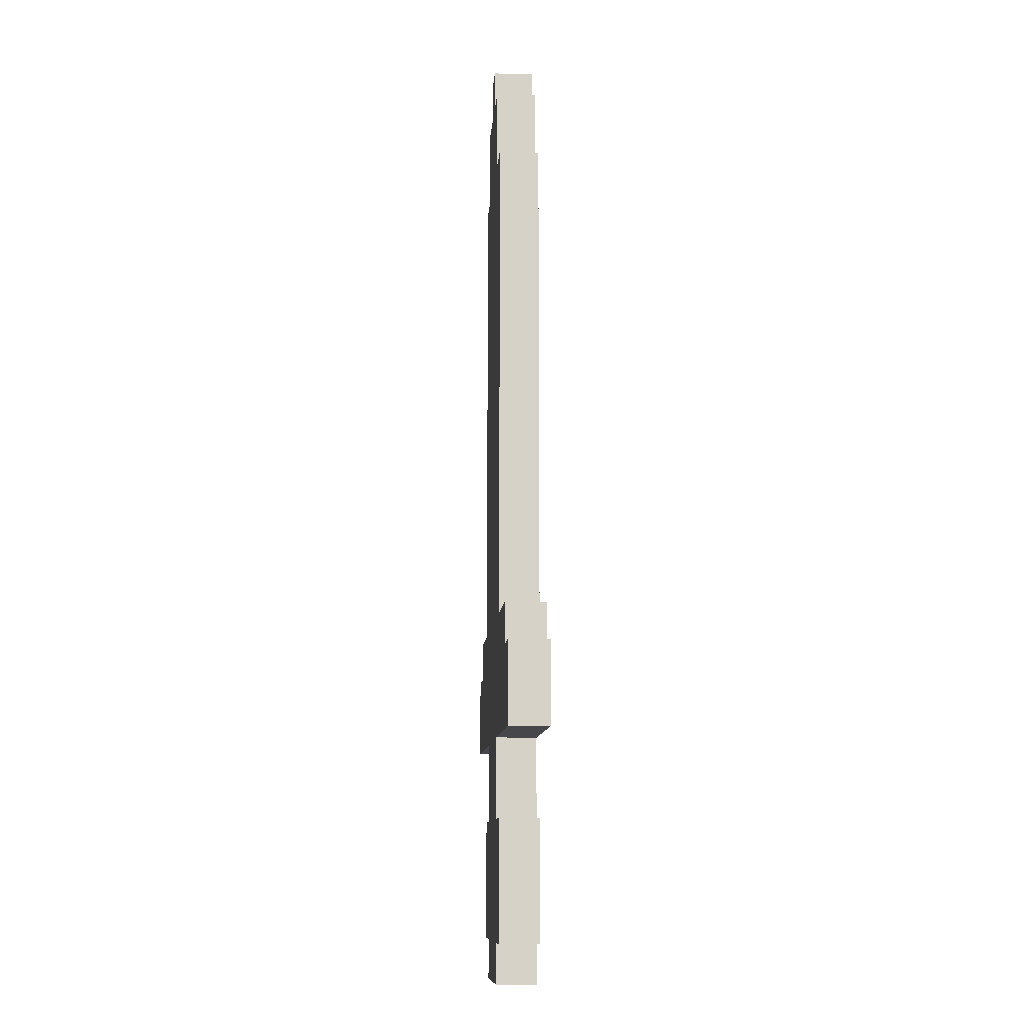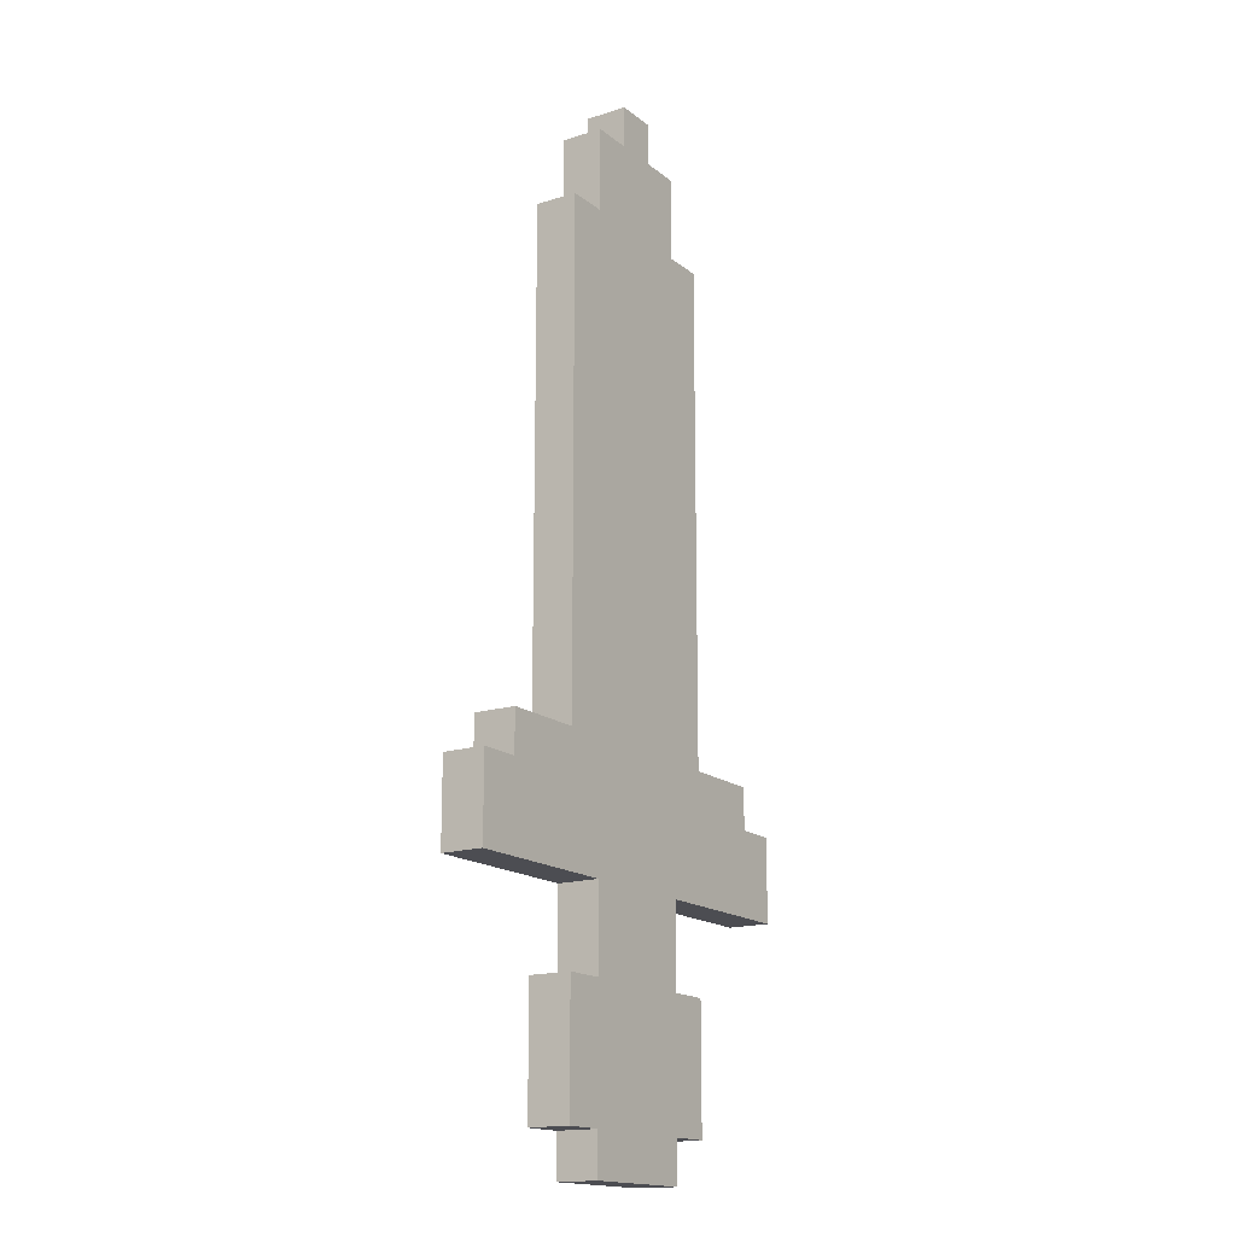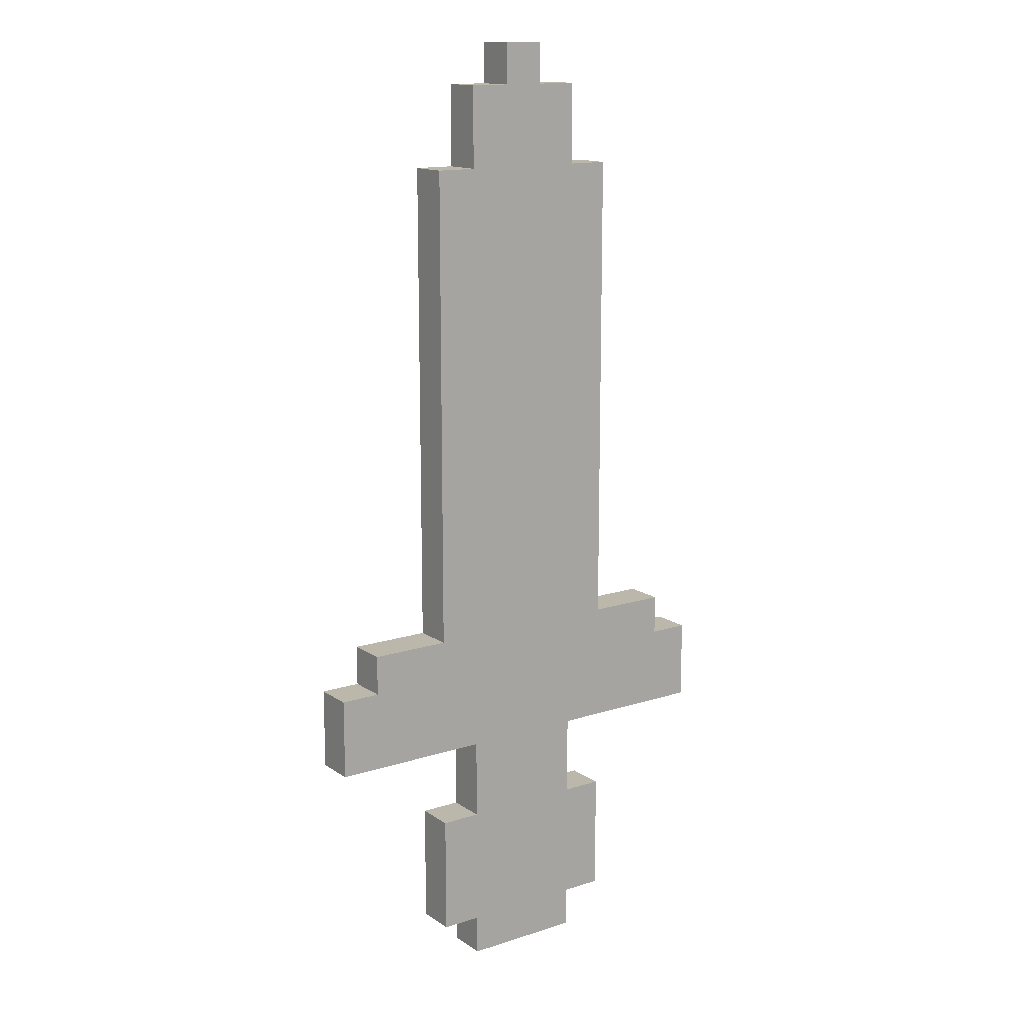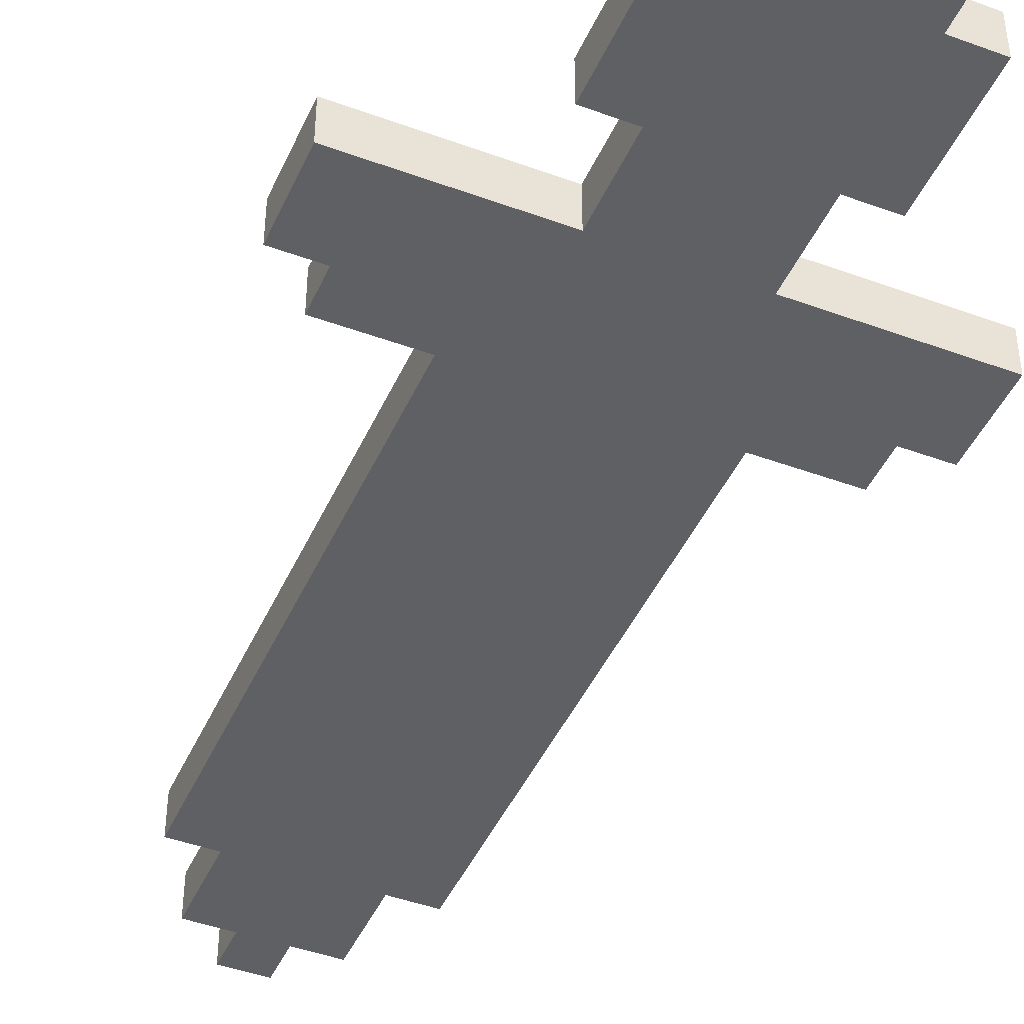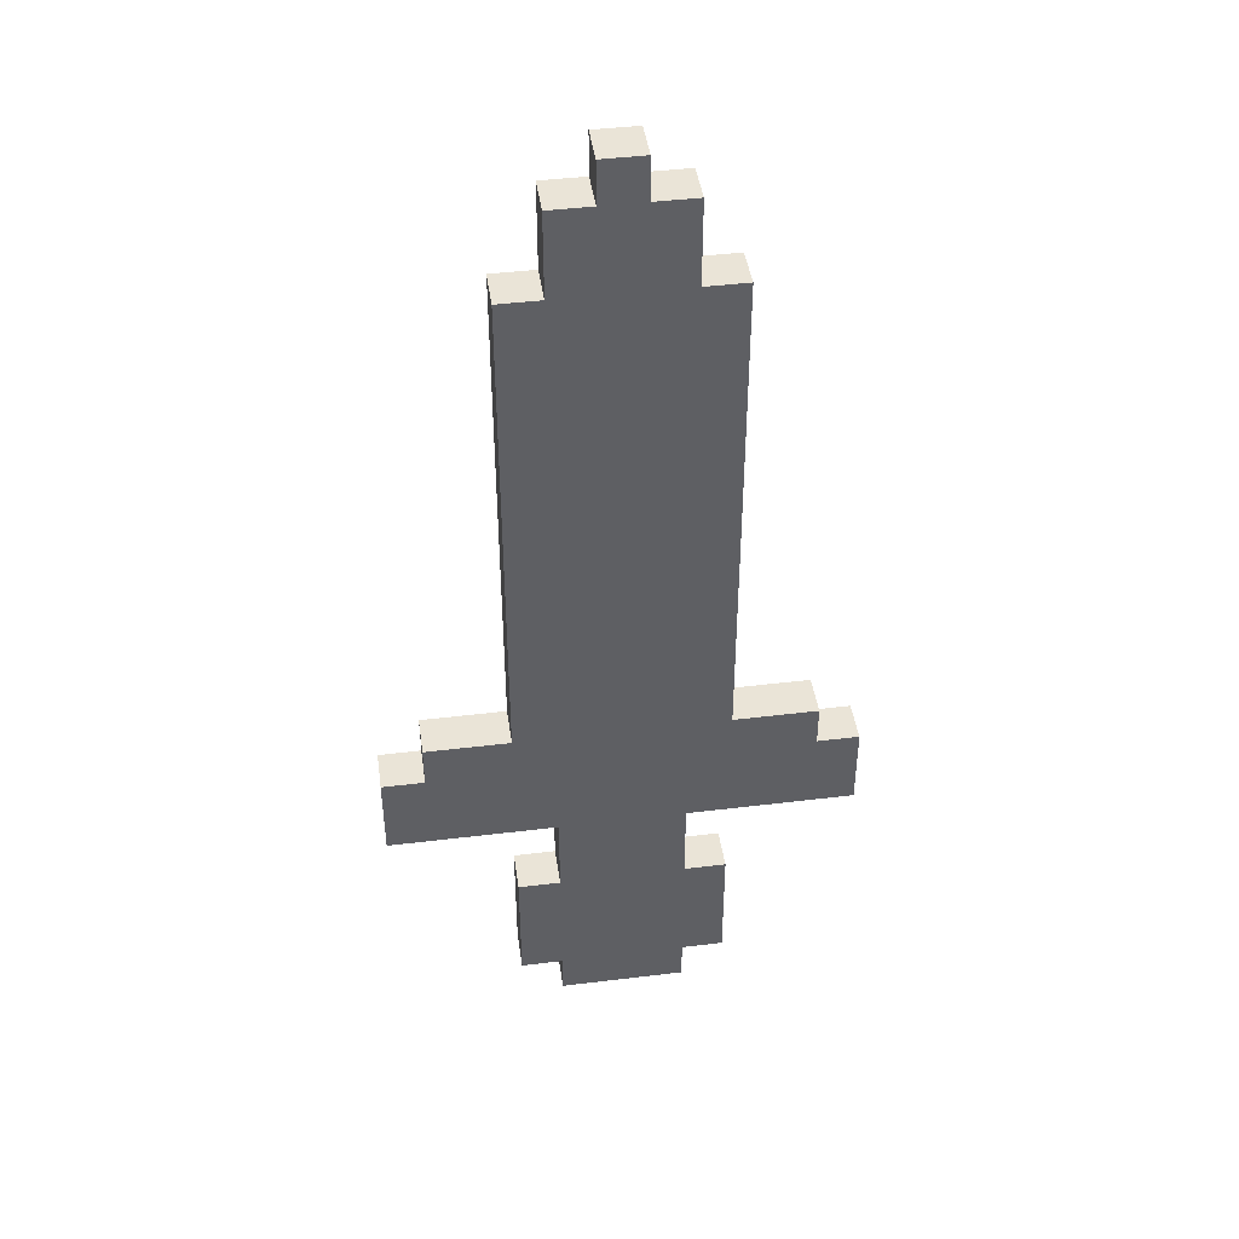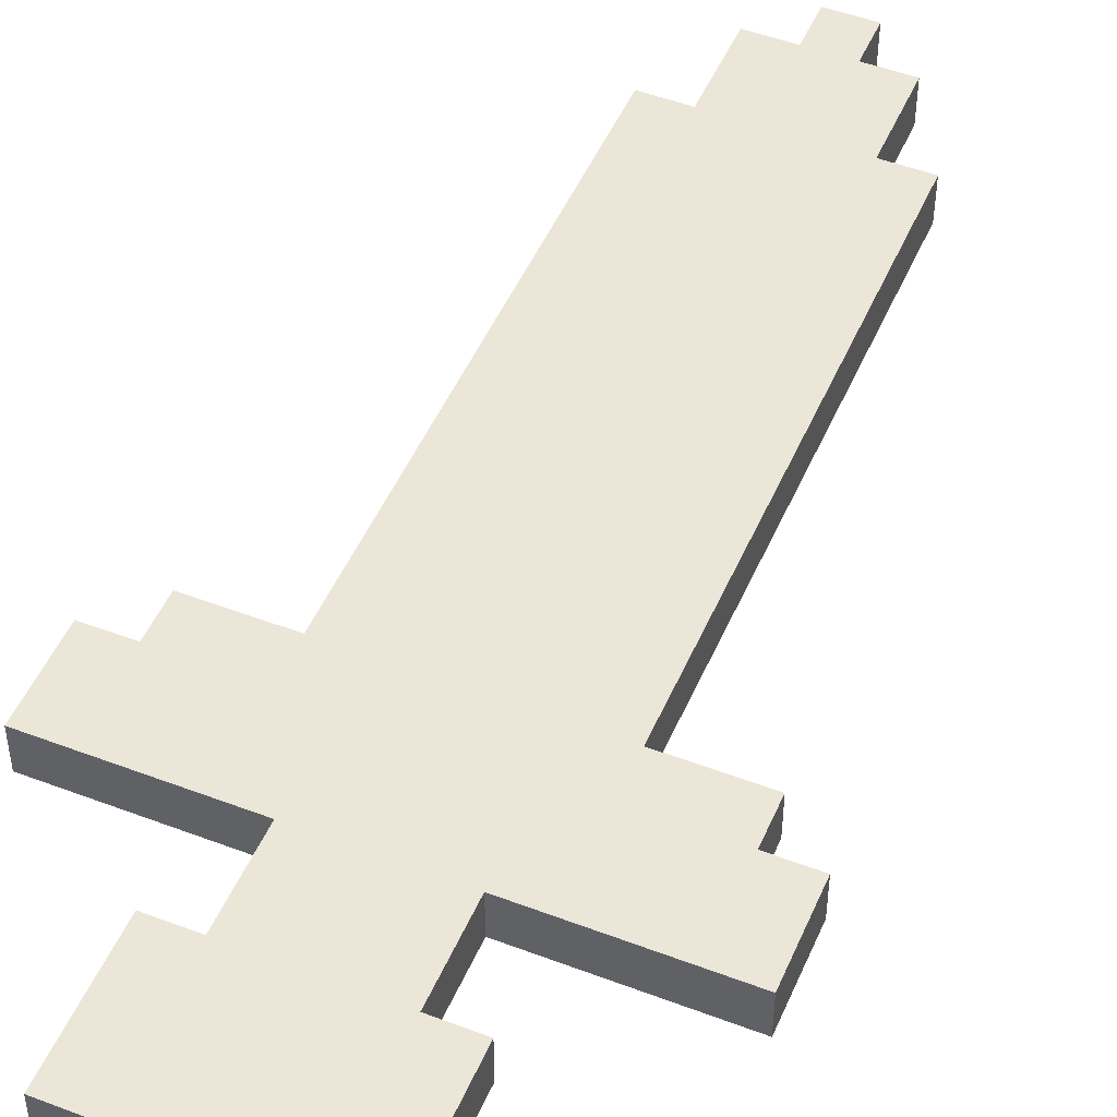
<metadata>
{"format":"obj","ext":"obj","renderer":"f3d","projection":"perspective","resolution":1024,"background":"white","views":[{"elev":-10.5,"azim":85.8,"up":"+Y"},{"elev":-16.4,"azim":123.0,"up":"+Y"},{"elev":14.4,"azim":-35.1,"up":"+Y"},{"elev":-44.5,"azim":-23.2,"up":"+Z"},{"elev":43.7,"azim":171.8,"up":"+Y"},{"elev":49.1,"azim":22.9,"up":"+Z"}]}
</metadata>
<code>
o
v 1.3 3 -2.6
v 1.3 3 -2.7
v 1.3 3.2 -2.6
v 1.3 3.2 -2.7
v 1.4 3.2 -2.6
v 1.4 3.2 -2.7
v 1.4 3.3 -2.6
v 1.4 3.3 -2.7
v 1.6 2.5 -2.6
v 1.6 2.5 -2.7
v 1.6 2.8 -2.6
v 1.6 2.8 -2.7
v 1.6 3.3 -2.6
v 1.6 3.3 -2.7
v 1.6 4.5 -2.6
v 1.6 4.5 -2.7
v 1.7 2.4 -2.6
v 1.7 2.4 -2.7
v 1.7 2.5 -2.6
v 1.7 2.5 -2.7
v 1.7 2.8 -2.6
v 1.7 2.8 -2.7
v 1.7 3 -2.6
v 1.7 3 -2.7
v 1.7 4.5 -2.6
v 1.7 4.5 -2.7
v 1.7 4.7 -2.6
v 1.7 4.7 -2.7
v 1.8 4.7 -2.6
v 1.8 4.7 -2.7
v 1.8 4.8 -2.6
v 1.8 4.8 -2.7
v 1.9 4.7 -2.6
v 1.9 4.7 -2.7
v 1.9 4.8 -2.6
v 1.9 4.8 -2.7
v 2 2.4 -2.6
v 2 2.4 -2.7
v 2 2.5 -2.6
v 2 2.5 -2.7
v 2 2.8 -2.6
v 2 2.8 -2.7
v 2 3 -2.6
v 2 3 -2.7
v 2 4.5 -2.6
v 2 4.5 -2.7
v 2 4.7 -2.6
v 2 4.7 -2.7
v 2.1 2.5 -2.6
v 2.1 2.5 -2.7
v 2.1 2.8 -2.6
v 2.1 2.8 -2.7
v 2.1 3.3 -2.6
v 2.1 3.3 -2.7
v 2.1 4.5 -2.6
v 2.1 4.5 -2.7
v 2.3 3.2 -2.6
v 2.3 3.2 -2.7
v 2.3 3.3 -2.6
v 2.3 3.3 -2.7
v 2.4 3 -2.6
v 2.4 3 -2.7
v 2.4 3.2 -2.6
v 2.4 3.2 -2.7
v 1.3 3 -2.6
v 1.3 3.2 -2.6
v 1.4 3.1 -2.6
v 1.4 3.2 -2.6
v 1.4 3.3 -2.6
v 1.6 2.5 -2.6
v 1.6 2.8 -2.6
v 1.6 3.1 -2.6
v 1.6 3.2 -2.6
v 1.6 3.3 -2.6
v 1.6 4.5 -2.6
v 1.7 2.4 -2.6
v 1.7 2.5 -2.6
v 1.7 2.6 -2.6
v 1.7 2.7 -2.6
v 1.7 2.8 -2.6
v 1.7 3 -2.6
v 1.7 3.2 -2.6
v 1.7 3.3 -2.6
v 1.7 4.5 -2.6
v 1.7 4.7 -2.6
v 1.8 2.5 -2.6
v 1.8 2.6 -2.6
v 1.8 2.7 -2.6
v 1.8 2.8 -2.6
v 1.8 2.9 -2.6
v 1.8 3 -2.6
v 1.8 3.1 -2.6
v 1.8 3.3 -2.6
v 1.8 4.5 -2.6
v 1.8 4.7 -2.6
v 1.8 4.8 -2.6
v 1.9 2.5 -2.6
v 1.9 2.6 -2.6
v 1.9 2.7 -2.6
v 1.9 2.8 -2.6
v 1.9 2.9 -2.6
v 1.9 3 -2.6
v 1.9 3.1 -2.6
v 1.9 3.3 -2.6
v 1.9 4.5 -2.6
v 1.9 4.7 -2.6
v 1.9 4.8 -2.6
v 2 2.4 -2.6
v 2 2.5 -2.6
v 2 2.6 -2.6
v 2 2.7 -2.6
v 2 2.8 -2.6
v 2 3 -2.6
v 2 3.2 -2.6
v 2 3.3 -2.6
v 2 4.5 -2.6
v 2 4.7 -2.6
v 2.1 2.5 -2.6
v 2.1 2.8 -2.6
v 2.1 3.1 -2.6
v 2.1 3.2 -2.6
v 2.1 3.3 -2.6
v 2.1 4.5 -2.6
v 2.3 3.1 -2.6
v 2.3 3.2 -2.6
v 2.3 3.3 -2.6
v 2.4 3 -2.6
v 2.4 3.2 -2.6
v 1.3 3 -2.7
v 1.3 3.2 -2.7
v 1.4 3.1 -2.7
v 1.4 3.2 -2.7
v 1.4 3.3 -2.7
v 1.6 2.5 -2.7
v 1.6 2.8 -2.7
v 1.6 3.1 -2.7
v 1.6 3.2 -2.7
v 1.6 3.3 -2.7
v 1.6 4.5 -2.7
v 1.7 2.4 -2.7
v 1.7 2.5 -2.7
v 1.7 2.6 -2.7
v 1.7 2.7 -2.7
v 1.7 2.8 -2.7
v 1.7 3 -2.7
v 1.7 3.2 -2.7
v 1.7 3.3 -2.7
v 1.7 4.5 -2.7
v 1.7 4.7 -2.7
v 1.8 2.5 -2.7
v 1.8 2.6 -2.7
v 1.8 2.7 -2.7
v 1.8 2.8 -2.7
v 1.8 2.9 -2.7
v 1.8 3 -2.7
v 1.8 3.1 -2.7
v 1.8 3.3 -2.7
v 1.8 4.5 -2.7
v 1.8 4.7 -2.7
v 1.8 4.8 -2.7
v 1.9 2.5 -2.7
v 1.9 2.6 -2.7
v 1.9 2.7 -2.7
v 1.9 2.8 -2.7
v 1.9 2.9 -2.7
v 1.9 3 -2.7
v 1.9 3.1 -2.7
v 1.9 3.3 -2.7
v 1.9 4.5 -2.7
v 1.9 4.7 -2.7
v 1.9 4.8 -2.7
v 2 2.4 -2.7
v 2 2.5 -2.7
v 2 2.6 -2.7
v 2 2.7 -2.7
v 2 2.8 -2.7
v 2 3 -2.7
v 2 3.2 -2.7
v 2 3.3 -2.7
v 2 4.5 -2.7
v 2 4.7 -2.7
v 2.1 2.5 -2.7
v 2.1 2.8 -2.7
v 2.1 3.1 -2.7
v 2.1 3.2 -2.7
v 2.1 3.3 -2.7
v 2.1 4.5 -2.7
v 2.3 3.1 -2.7
v 2.3 3.2 -2.7
v 2.3 3.3 -2.7
v 2.4 3 -2.7
v 2.4 3.2 -2.7
v 1.7 2.4 -2.6
v 2 2.4 -2.6
v 1.7 2.4 -2.7
v 2 2.4 -2.7
v 1.6 2.5 -2.6
v 1.7 2.5 -2.6
v 2 2.5 -2.6
v 2.1 2.5 -2.6
v 1.6 2.5 -2.7
v 1.7 2.5 -2.7
v 2 2.5 -2.7
v 2.1 2.5 -2.7
v 1.3 3 -2.6
v 1.7 3 -2.6
v 2 3 -2.6
v 2.4 3 -2.6
v 1.3 3 -2.7
v 1.7 3 -2.7
v 2 3 -2.7
v 2.4 3 -2.7
v 1.6 2.8 -2.6
v 1.7 2.8 -2.6
v 2 2.8 -2.6
v 2.1 2.8 -2.6
v 1.6 2.8 -2.7
v 1.7 2.8 -2.7
v 2 2.8 -2.7
v 2.1 2.8 -2.7
v 1.3 3.2 -2.6
v 1.4 3.2 -2.6
v 2.3 3.2 -2.6
v 2.4 3.2 -2.6
v 1.3 3.2 -2.7
v 1.4 3.2 -2.7
v 2.3 3.2 -2.7
v 2.4 3.2 -2.7
v 1.4 3.3 -2.6
v 1.6 3.3 -2.6
v 2.1 3.3 -2.6
v 2.3 3.3 -2.6
v 1.4 3.3 -2.7
v 1.6 3.3 -2.7
v 2.1 3.3 -2.7
v 2.3 3.3 -2.7
v 1.6 4.5 -2.6
v 1.7 4.5 -2.6
v 2 4.5 -2.6
v 2.1 4.5 -2.6
v 1.6 4.5 -2.7
v 1.7 4.5 -2.7
v 2 4.5 -2.7
v 2.1 4.5 -2.7
v 1.7 4.7 -2.6
v 1.8 4.7 -2.6
v 1.9 4.7 -2.6
v 2 4.7 -2.6
v 1.7 4.7 -2.7
v 1.8 4.7 -2.7
v 1.9 4.7 -2.7
v 2 4.7 -2.7
v 1.8 4.8 -2.6
v 1.9 4.8 -2.6
v 1.8 4.8 -2.7
v 1.9 4.8 -2.7
f 3 2 1
f 4 2 3
f 7 6 5
f 8 6 7
f 11 10 9
f 12 10 11
f 15 14 13
f 16 14 15
f 19 18 17
f 20 18 19
f 23 22 21
f 24 22 23
f 27 26 25
f 28 26 27
f 31 30 29
f 32 30 31
f 33 34 35
f 35 34 36
f 37 38 39
f 39 38 40
f 41 42 43
f 43 42 44
f 45 46 47
f 47 46 48
f 49 50 51
f 51 50 52
f 53 54 55
f 55 54 56
f 57 58 59
f 59 58 60
f 61 62 63
f 63 62 64
f 67 66 65
f 68 66 67
f 72 67 65
f 72 68 67
f 73 69 68
f 73 68 72
f 74 69 73
f 77 71 70
f 78 71 77
f 79 71 78
f 80 71 79
f 81 72 65
f 82 75 74
f 82 73 72
f 82 74 73
f 83 75 82
f 84 75 83
f 86 77 76
f 86 78 77
f 87 79 78
f 87 78 86
f 88 80 79
f 88 79 87
f 89 81 80
f 89 80 88
f 90 81 89
f 91 72 81
f 91 81 90
f 92 82 72
f 92 72 91
f 93 84 83
f 93 83 82
f 94 85 84
f 94 84 93
f 95 85 94
f 97 87 86
f 97 86 76
f 98 88 87
f 98 87 97
f 99 89 88
f 99 88 98
f 100 90 89
f 100 89 99
f 101 91 90
f 101 90 100
f 102 92 91
f 102 91 101
f 103 82 92
f 103 92 102
f 104 93 82
f 104 95 94
f 104 94 93
f 105 95 104
f 106 96 95
f 106 95 105
f 107 96 106
f 108 97 76
f 109 98 97
f 109 97 108
f 110 99 98
f 110 98 109
f 111 100 99
f 111 99 110
f 112 102 101
f 112 100 111
f 112 103 102
f 112 101 100
f 113 103 112
f 114 82 103
f 114 104 82
f 115 105 104
f 115 104 114
f 116 106 105
f 116 105 115
f 117 106 116
f 118 111 110
f 118 110 109
f 118 112 111
f 119 112 118
f 120 114 103
f 120 103 113
f 121 116 115
f 121 114 120
f 121 115 114
f 122 116 121
f 123 116 122
f 124 120 113
f 124 121 120
f 125 122 121
f 125 121 124
f 126 122 125
f 127 124 113
f 127 125 124
f 128 125 127
f 129 130 131
f 131 130 132
f 129 131 136
f 131 132 136
f 132 133 137
f 136 132 137
f 137 133 138
f 134 135 141
f 141 135 142
f 142 135 143
f 143 135 144
f 129 136 145
f 138 139 146
f 136 137 146
f 137 138 146
f 146 139 147
f 147 139 148
f 140 141 150
f 141 142 150
f 142 143 151
f 150 142 151
f 143 144 152
f 151 143 152
f 144 145 153
f 152 144 153
f 153 145 154
f 145 136 155
f 154 145 155
f 136 146 156
f 155 136 156
f 147 148 157
f 146 147 157
f 148 149 158
f 157 148 158
f 158 149 159
f 150 151 161
f 140 150 161
f 151 152 162
f 161 151 162
f 152 153 163
f 162 152 163
f 153 154 164
f 163 153 164
f 154 155 165
f 164 154 165
f 155 156 166
f 165 155 166
f 156 146 167
f 166 156 167
f 146 157 168
f 158 159 168
f 157 158 168
f 168 159 169
f 159 160 170
f 169 159 170
f 170 160 171
f 140 161 172
f 161 162 173
f 172 161 173
f 162 163 174
f 173 162 174
f 163 164 175
f 174 163 175
f 165 166 176
f 175 164 176
f 166 167 176
f 164 165 176
f 176 167 177
f 167 146 178
f 146 168 178
f 168 169 179
f 178 168 179
f 169 170 180
f 179 169 180
f 180 170 181
f 174 175 182
f 173 174 182
f 175 176 182
f 182 176 183
f 167 178 184
f 177 167 184
f 179 180 185
f 184 178 185
f 178 179 185
f 185 180 186
f 186 180 187
f 177 184 188
f 184 185 188
f 185 186 189
f 188 185 189
f 189 186 190
f 177 188 191
f 188 189 191
f 191 189 192
f 195 194 193
f 196 194 195
f 201 198 197
f 202 198 201
f 203 200 199
f 204 200 203
f 209 206 205
f 210 206 209
f 211 208 207
f 212 208 211
f 213 214 217
f 217 214 218
f 215 216 219
f 219 216 220
f 221 222 225
f 225 222 226
f 223 224 227
f 227 224 228
f 229 230 233
f 233 230 234
f 231 232 235
f 235 232 236
f 237 238 241
f 241 238 242
f 239 240 243
f 243 240 244
f 245 246 249
f 249 246 250
f 247 248 251
f 251 248 252
f 253 254 255
f 255 254 256

</code>
